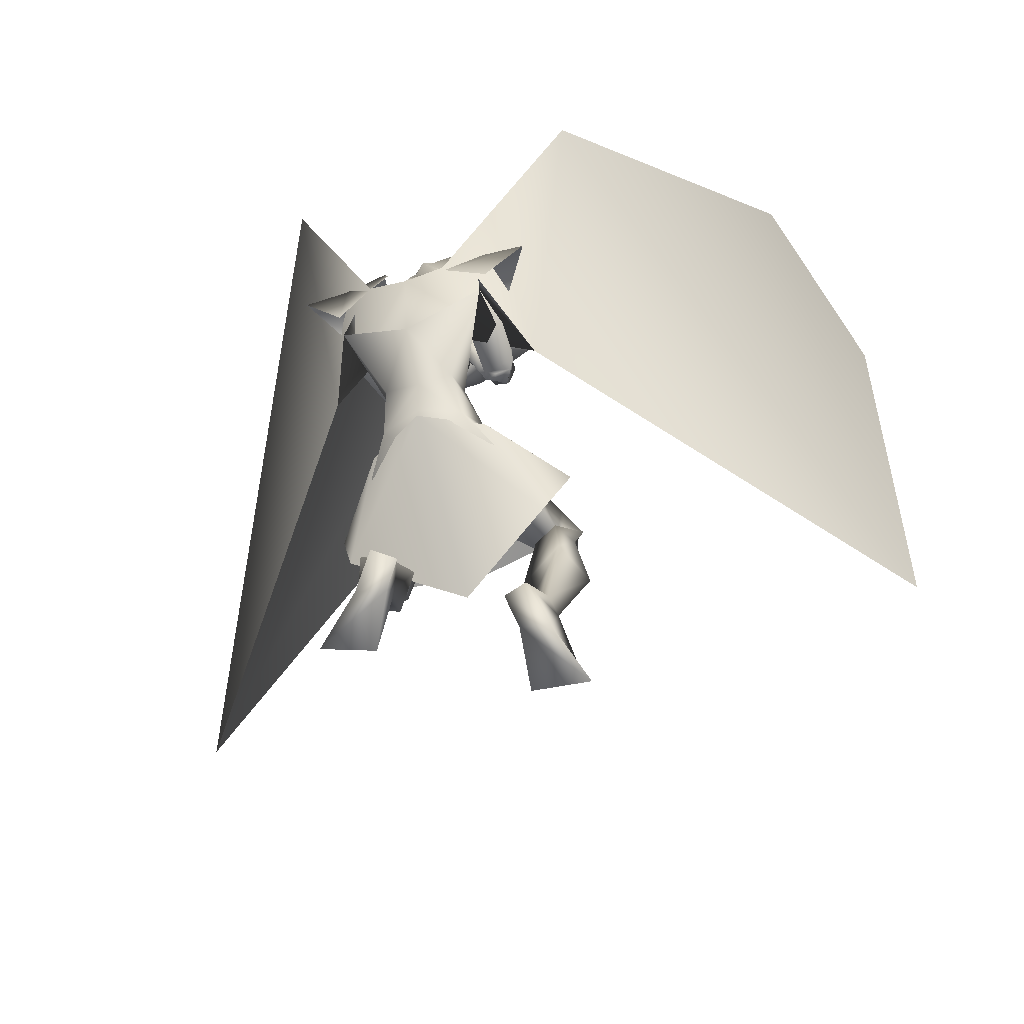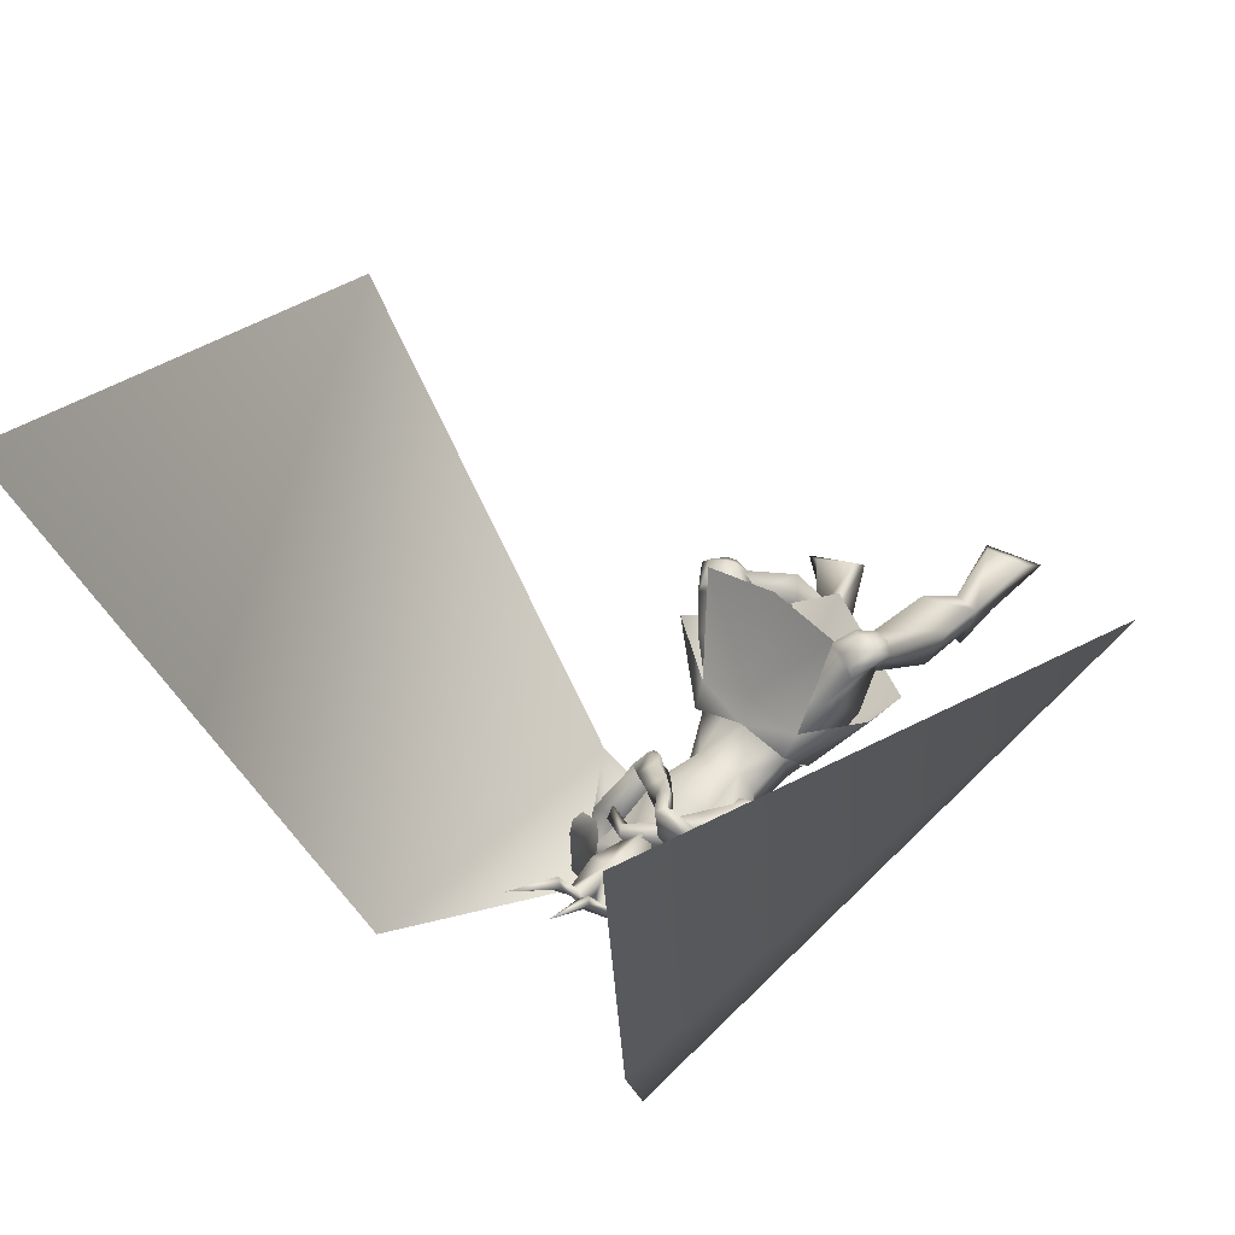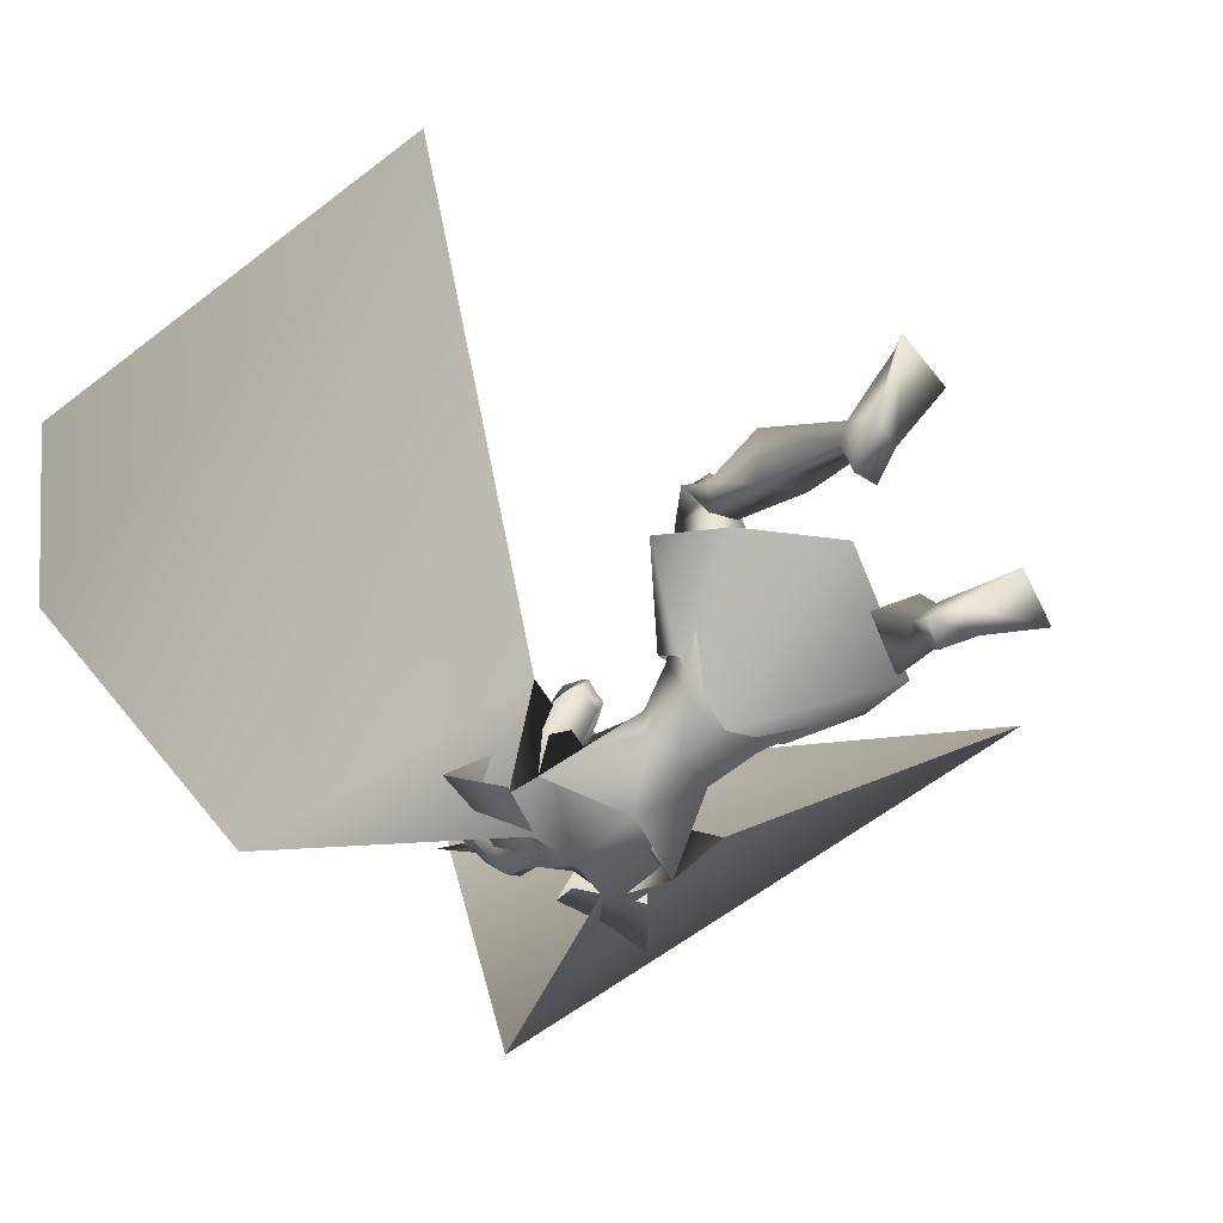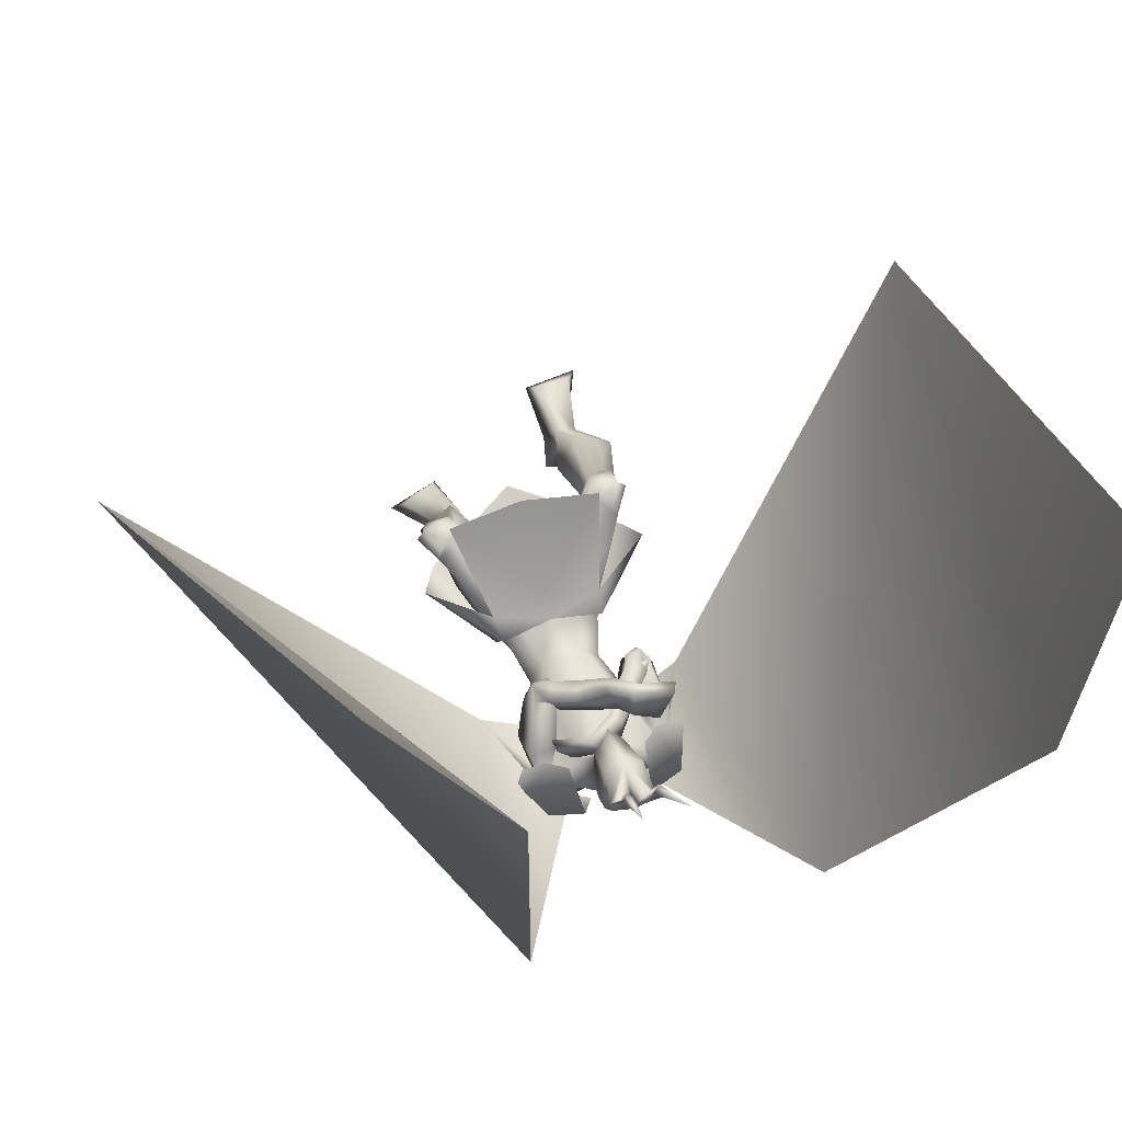
<metadata>
{"format":"obj","ext":"obj","renderer":"f3d","projection":"perspective","resolution":1024,"background":"white","views":[{"elev":-43.5,"azim":-154.8,"up":"+Y"},{"elev":47.2,"azim":-142.2,"up":"+Z"},{"elev":-50.4,"azim":-47.6,"up":"+Z"},{"elev":46.5,"azim":160.7,"up":"+Z"}]}
</metadata>
<code>
o Cube_Cube.001
v 0.009017 0.5637 -0.07681
v 0.1466 0.5669 -0.1143
v -0.1321 0.5799 -0.09035
v 0.1472 0.4861 -0.2031
v -0.157 0.504 -0.1742
v -0.01007 0.5112 -0.2702
v 0.03917 0.4014 0.2404
v 0.2435 0.3941 0.1921
v -0.1674 0.4469 0.2436
v 0.3217 0.3991 -0.03016
v -0.2944 0.4544 0.04642
v 0.247 0.2271 -0.1193
v -0.2622 0.2625 -0.05922
v 0.003278 0.163 0.0599
v 0.01554 0.5292 -0.006871
v 0.1639 0.5151 -0.06461
v -0.1396 0.5363 -0.03666
v 0.1143 1.002 -0.1773
v -0.1011 1.003 -0.1558
v 0.08888 1.066 -0.3044
v -0.1005 1.068 -0.2856
v 0.03902 0.972 -0.3692
v -0.0655 0.9726 -0.3588
v 0.2212 0.9283 -0.2262
v -0.2164 0.9309 -0.1826
v 0.2986 1.001 -0.3477
v -0.3153 1.005 -0.2865
v 0.1956 0.9052 -0.3449
v -0.2182 0.9132 -0.3119
v 0.08373 1.013 -0.2578
v -0.08846 1.013 -0.267
v -0.002365 0.9994 -0.3193
v 0.06623 0.9487 -0.2184
v -0.06712 0.9491 -0.2118
v 0.000696 0.9206 -0.1919
v 0.1669 0.9795 -0.2979
v -0.1716 0.9848 -0.2595
v 0.1587 0.9587 -0.2739
v -0.162 0.9589 -0.2338
v -0.01456 0.9193 -0.3741
v -0.01363 0.7525 -0.3549
v 0.172 0.8147 -0.3548
v -0.2115 0.8348 -0.3312
v 0.09835 0.8199 -0.1311
v -0.07851 0.8213 -0.1136
v 0.01228 0.8307 -0.09932
v 0.129 0.8508 -0.2636
v -0.1287 0.8561 -0.2344
v 0.06786 0.6538 -0.1439
v -0.05451 0.6552 -0.132
v 0.008487 0.6786 -0.1223
v 0.1011 0.6473 -0.1969
v -0.09755 0.6497 -0.1775
v -0.005644 0.6371 -0.2619
v 0.08443 0.6392 -0.2701
v -0.09553 0.6414 -0.2525
v 0.1577 0.8476 -0.1204
v -0.1934 0.8214 -0.1021
v 0.08942 0.8336 -0.1106
v -0.1297 0.7929 -0.09258
v 0.1684 0.7785 -0.1371
v -0.215 0.7602 -0.133
v 0.08755 0.7716 -0.1485
v -0.1361 0.7403 -0.1423
v 0.1149 0.8487 -0.07701
v -0.1736 0.8205 -0.09461
v 0.08553 0.8444 -0.124
v -0.1604 0.8043 -0.1461
v 0.08895 0.7997 -0.05345
v -0.1295 0.7875 -0.07024
v 0.05638 0.7871 -0.115
v -0.1157 0.7589 -0.1335
v 0.09563 0.8225 -0.111
v -0.1548 0.775 -0.1068
v 0.1475 0.8231 -0.08967
v -0.1967 0.7848 -0.07901
v 0.1372 0.7676 -0.08438
v -0.1814 0.7422 -0.0806
v 0.07958 0.7639 -0.1239
v -0.1345 0.7269 -0.1234
v 0.00957 0.5253 -0.08486
v 0.1356 0.5555 -0.143
v -0.1244 0.5649 -0.1198
v -0.007481 0.5433 -0.2589
v 0.09623 0.5131 -0.2487
v -0.1114 0.5199 -0.2287
v 0.08142 0.4692 -0.02076
v -0.05475 0.4829 -0.007812
v 0.01593 0.5057 -0.01322
v 0.05416 0.3662 -0.09386
v -0.05451 0.3769 -0.07909
v 0.000478 0.3981 -0.09206
v 0.1577 0.427 -0.1916
v -0.1698 0.4459 -0.157
v -0.007567 0.4201 -0.1753
v 0.2754 0.3905 0.07912
v -0.2248 0.4445 0.1425
v 0.1774 0.3602 0.1195
v -0.1255 0.3977 0.1602
v 0.1934 0.28 0.07921
v -0.1612 0.3227 0.1331
v 0.256 0.2894 0.0359
v -0.2305 0.3396 0.1049
v 0.1547 0.4274 0.04998
v -0.1118 0.4583 0.08083
v 0.2252 0.4558 0.01787
v -0.1838 0.4945 0.06278
v 0.1123 0.3049 0.002816
v -0.0968 0.3301 0.03495
v 0.2127 0.3432 -0.1018
v -0.2134 0.377 -0.04771
v 0.2795 0.282 0.05602
v -0.2575 0.328 0.1506
v 0.216 0.2655 0.09033
v -0.1914 0.3042 0.1741
v 0.187 0.3215 0.05692
v -0.1644 0.3279 0.1124
v 0.2482 0.3343 0.02263
v -0.2292 0.3477 0.09015
v 0.2199 0.3035 0.1438
v -0.1688 0.3551 0.2041
v 0.315 0.3212 0.1045
v -0.2663 0.3901 0.1875
v 0.2006 0.2996 0.1057
v -0.1608 0.3328 0.1554
v 0.2772 0.3114 0.06198
v -0.243 0.3544 0.1291
v 0.2957 0.3183 0.1248
v -0.2432 0.3878 0.2046
v 0.2478 0.3085 0.1427
v -0.1948 0.3685 0.2111
v 0.2479 0.2649 0.1069
v -0.2145 0.3219 0.1952
v 0.2788 0.2643 0.09877
v -0.2455 0.3295 0.1952
v 0.2334 0.3687 0.1237
v -0.1767 0.4189 0.1779
v 0.2679 0.385 0.1065
v -0.2118 0.4394 0.1678
v 0.1524 -0.01267 -0.252
v -0.2783 -0.1223 -0.0561
v 0.07352 -0.02172 -0.2351
v -0.1985 -0.1058 -0.06157
v 0.02156 0.0181 -0.2854
v -0.1815 -0.03816 -0.1114
v 0.07413 0.03589 -0.3251
v -0.2471 -0.03368 -0.1291
v 0.1581 0.1174 -0.008767
v -0.208 0.1192 0.1497
v 0.2552 0.1331 -0.06189
v -0.3113 0.1472 0.1174
v 0.1005 0.199 -0.04775
v -0.1512 0.1518 0.06469
v 0.2129 0.2292 -0.1296
v -0.2755 0.1864 0.004627
v 0.08708 0.03535 -0.1699
v -0.2141 -0.04684 0.01695
v 0.1383 0.04631 -0.2005
v -0.2738 -0.04692 0.001538
v 0.06144 0.07952 -0.2157
v -0.2052 -0.01492 -0.02647
v 0.1154 0.07833 -0.2565
v -0.2692 -0.02016 -0.0476
v 0.2371 -0.08464 -0.1674
v -0.3084 -0.2011 0.0593
v 0.1395 -0.1226 -0.1526
v -0.2028 -0.1995 0.05449
v 0.1263 -0.15 -0.176
v -0.1845 -0.2267 0.0345
v 0.2731 -0.1069 -0.1961
v -0.3377 -0.2411 0.0466
v -0.1802 1.008 0.02318
v 0.1288 0.9491 -0.1622
v -0.1431 1.002 -0.06981
v 0.06696 0.9311 -0.2391
v -0.1944 0.9763 0.03141
v 0.134 0.9183 -0.1448
v -0.1381 0.9778 -0.06792
v 0.05536 0.9126 -0.2275
v -0.04229 0.954 -0.04631
v -0.05142 0.9603 -0.1564
v -0.009956 0.9351 0.01996
v -0.05135 0.9674 -0.08037
v -0.03708 0.9171 0.04162
v -0.01834 0.9491 -0.06621
v -0.05631 0.9346 -0.04157
v -0.04207 0.9375 -0.1503
v 0.1159 0.9028 -0.1992
v -0.1363 0.8818 -0.1661
v 0.1944 0.9192 -0.1974
v -0.2104 0.9122 -0.1642
v 0.1919 0.8043 -0.2329
v -0.2259 0.8081 -0.2224
v 0.103 0.8209 -0.2503
v -0.1343 0.8104 -0.2323
v 0.09902 0.7645 -0.11
v -0.1502 0.7317 -0.1085
v 0.1303 0.7557 -0.08693
v -0.1744 0.732 -0.08475
v 0.08044 0.7816 -0.0991
v -0.1312 0.7558 -0.1087
v 0.09555 0.7769 -0.06183
v -0.132 0.7625 -0.0688
v 0.1112 0.7684 -0.1291
v -0.1614 0.7379 -0.1249
v 0.1535 0.7606 -0.1251
v -0.2046 0.7378 -0.1244
v 0.08346 0.5325 -0.1278
v -0.07186 0.5387 -0.1143
v 0.1668 0.5038 -0.07114
v -0.145 0.5253 -0.04189
v 0.0248 0.8913 -0.09636
v -0.1089 0.8664 -0.158
v 0.05711 0.891 -0.04746
v -0.123 0.8786 -0.1024
v 0.0287 0.8431 -0.02466
v -0.07714 0.8467 -0.07995
v 0.002904 0.8501 -0.0884
v -0.07543 0.8344 -0.148
v -0.06864 1.005 -0.02819
v 0.002352 0.9807 -0.1853
v -0.0605 1.009 0.06218
v 0.03943 1.013 -0.1074
v -0.08273 0.988 0.07764
v 0.05721 0.9866 -0.09273
v -0.07662 0.986 -0.02406
v 0.00117 0.9595 -0.1772
v -0.1026 0.9615 -0.06539
v -0.003958 0.9351 -0.212
v -0.1003 0.9673 -0.06757
v -0.002813 0.9425 -0.2147
v -0.0846 0.9517 -0.06843
v -0.02711 0.9397 -0.2049
v -0.08222 0.958 -0.07108
v -0.0259 0.9476 -0.2082
v -0.002365 1.041 -0.2898
v 0.05545 1.056 -0.2196
v -0.06018 1.056 -0.2196
v -0.002365 1.127 -0.2542
v 0.06896 1.108 -0.1905
v -0.07369 1.108 -0.1905
v 0.06678 1.152 -0.1899
v -0.0715 1.152 -0.1899
v -0.002365 1.186 -0.179
v 0.03262 0.9916 -0.1733
v -0.03735 0.9916 -0.1733
v -0.002365 0.9937 -0.1613
v 0.05222 1.105 -0.0979
v -0.05695 1.105 -0.0979
v -0.002365 1.111 -0.0786
v 0.04421 0.997 -0.1352
v -0.04894 0.997 -0.1352
v -0.002365 0.9539 -0.08746
v 0.03845 1.181 -0.1324
v -0.04318 1.181 -0.1324
v 0.06149 1.177 -0.1476
v -0.06622 1.177 -0.1476
v 0.02566 1.198 -0.1545
v -0.03039 1.198 -0.1545
v 0.05353 1.184 -0.1696
v -0.05826 1.184 -0.1696
v 0.04445 1.268 -0.05446
v -0.04918 1.268 -0.05446
v 0.02185 1.258 -0.04333
v -0.02658 1.258 -0.04333
v 0.05573 1.259 -0.03673
v -0.06046 1.259 -0.03673
v 0.04393 1.245 -0.0261
v -0.04866 1.245 -0.0261
v 0.06225 1.415 0.07347
v -0.06698 1.415 0.07347
v 0.283 0.7649 -0.1765
v -0.263 0.8028 -0.1016
v 0.08902 0.9381 -0.3757
v -0.1162 0.9395 -0.3591
v 1.177 0.5437 0.7508
v -0.9544 0.506 0.8924
v 0.3949 1.507 -0.2611
v -0.4125 1.511 -0.231
v 0.901 2.007 1.444
v -0.764 2.101 1.483
v 0.512 1.856 0.7474
v -0.7245 1.983 0.6811
v 0.1627 0.9458 -0.1998
v 0.1886 1.023 -0.325
v 0.09828 0.9312 -0.3733
v -0.1536 0.9477 -0.1683
v -0.2028 1.026 -0.286
v -0.125 0.9325 -0.3511
f 4 2 10
f 4 10 12
f 11 3 5
f 11 5 13
f 6 4 12
f 6 12 14
f 13 5 6
f 13 6 14
f 1 15 16
f 1 16 2
f 1 3 17
f 1 17 15
f 15 7 8
f 15 8 16
f 9 7 15
f 9 15 17
f 2 16 10
f 11 17 3
f 30 33 38
f 30 38 36
f 39 34 31
f 39 31 37
f 30 36 40
f 30 40 32
f 40 37 31
f 40 31 32
f 33 35 46
f 33 46 44
f 46 35 34
f 46 34 45
f 38 33 44
f 38 44 47
f 45 34 39
f 45 39 48
f 44 46 51
f 44 51 49
f 51 46 45
f 51 45 50
f 47 44 49
f 47 49 52
f 50 45 48
f 50 48 53
f 41 42 55
f 41 55 54
f 56 43 41
f 56 41 54
f 42 47 52
f 42 52 55
f 53 48 43
f 53 43 56
f 59 73 75
f 59 75 57
f 76 74 60
f 76 60 58
f 73 67 65
f 73 65 75
f 66 68 74
f 66 74 76
f 63 79 73
f 63 73 59
f 74 80 64
f 74 64 60
f 79 71 67
f 79 67 73
f 68 72 80
f 68 80 74
f 54 55 85
f 54 85 84
f 86 56 54
f 86 54 84
f 55 52 82
f 55 82 85
f 83 53 56
f 83 56 86
f 87 89 92
f 87 92 90
f 92 89 88
f 92 88 91
f 85 93 95
f 85 95 84
f 95 94 86
f 95 86 84
f 93 90 92
f 93 92 95
f 92 91 94
f 92 94 95
f 104 98 96
f 104 96 106
f 97 99 105
f 97 105 107
f 90 108 104
f 90 104 87
f 105 109 91
f 105 91 88
f 108 100 98
f 108 98 104
f 99 101 109
f 99 109 105
f 93 110 108
f 93 108 90
f 109 111 94
f 109 94 91
f 110 102 100
f 110 100 108
f 101 103 111
f 101 111 109
f 106 96 102
f 106 102 110
f 103 97 107
f 103 107 111
f 100 124 120
f 100 120 98
f 121 125 101
f 121 101 99
f 124 116 114
f 124 114 120
f 115 117 125
f 115 125 121
f 102 126 124
f 102 124 100
f 125 127 103
f 125 103 101
f 126 118 116
f 126 116 124
f 117 119 127
f 117 127 125
f 96 122 126
f 96 126 102
f 127 123 97
f 127 97 103
f 122 112 118
f 122 118 126
f 119 113 123
f 119 123 127
f 122 96 138
f 122 138 128
f 139 97 123
f 139 123 129
f 112 122 128
f 112 128 134
f 129 123 113
f 129 113 135
f 98 120 130
f 98 130 136
f 131 121 99
f 131 99 137
f 120 114 132
f 120 132 130
f 133 115 121
f 133 121 131
f 114 112 134
f 114 134 132
f 135 113 115
f 135 115 133
f 96 98 136
f 96 136 138
f 137 99 97
f 137 97 139
f 136 130 128
f 136 128 138
f 129 131 137
f 129 137 139
f 130 132 134
f 130 134 128
f 135 133 131
f 135 131 129
f 114 148 150
f 114 150 112
f 151 149 115
f 151 115 113
f 116 152 148
f 116 148 114
f 149 153 117
f 149 117 115
f 118 154 152
f 118 152 116
f 153 155 119
f 153 119 117
f 112 150 154
f 112 154 118
f 155 151 113
f 155 113 119
f 140 142 144
f 140 144 146
f 145 143 141
f 145 141 147
f 148 156 158
f 148 158 150
f 159 157 149
f 159 149 151
f 152 160 156
f 152 156 148
f 157 161 153
f 157 153 149
f 160 144 142
f 160 142 156
f 143 145 161
f 143 161 157
f 154 162 160
f 154 160 152
f 161 163 155
f 161 155 153
f 162 146 144
f 162 144 160
f 145 147 163
f 145 163 161
f 150 158 162
f 150 162 154
f 163 159 151
f 163 151 155
f 158 140 146
f 158 146 162
f 147 141 159
f 147 159 163
f 158 156 166
f 158 166 164
f 167 157 159
f 167 159 165
f 140 158 164
f 140 164 170
f 165 159 141
f 165 141 171
f 156 142 168
f 156 168 166
f 169 143 157
f 169 157 167
f 142 140 170
f 142 170 168
f 171 141 143
f 171 143 169
f 166 168 170
f 166 170 164
f 171 169 167
f 171 167 165
f 172 174 178
f 172 178 176
f 179 175 173
f 179 173 177
f 38 188 190
f 38 190 36
f 191 189 39
f 191 39 37
f 188 59 57
f 188 57 190
f 58 60 189
f 58 189 191
f 36 190 192
f 36 192 42
f 193 191 37
f 193 37 43
f 190 57 61
f 190 61 192
f 62 58 191
f 62 191 193
f 47 194 188
f 47 188 38
f 189 195 48
f 189 48 39
f 194 63 59
f 194 59 188
f 60 64 195
f 60 195 189
f 42 192 194
f 42 194 47
f 195 193 43
f 195 43 48
f 192 61 63
f 192 63 194
f 64 62 193
f 64 193 195
f 57 75 77
f 57 77 61
f 78 76 58
f 78 58 62
f 65 69 77
f 65 77 75
f 78 70 66
f 78 66 76
f 79 63 204
f 79 204 196
f 205 64 80
f 205 80 197
f 71 79 196
f 71 196 200
f 197 80 72
f 197 72 201
f 77 69 202
f 77 202 198
f 203 70 78
f 203 78 199
f 61 77 198
f 61 198 206
f 199 78 62
f 199 62 207
f 69 71 200
f 69 200 202
f 201 72 70
f 201 70 203
f 63 61 206
f 63 206 204
f 207 62 64
f 207 64 205
f 206 198 196
f 206 196 204
f 197 199 207
f 197 207 205
f 198 202 200
f 198 200 196
f 201 203 199
f 201 199 197
f 49 51 81
f 49 81 208
f 81 51 50
f 81 50 209
f 49 208 82
f 49 82 52
f 83 209 50
f 83 50 53
f 81 89 87
f 81 87 208
f 88 89 81
f 88 81 209
f 87 104 106
f 87 106 210
f 107 105 88
f 107 88 211
f 82 208 87
f 82 87 210
f 88 209 83
f 88 83 211
f 82 210 93
f 82 93 85
f 94 211 83
f 94 83 86
f 93 210 106
f 93 106 110
f 107 211 94
f 107 94 111
f 67 212 214
f 67 214 65
f 215 213 68
f 215 68 66
f 65 214 216
f 65 216 69
f 217 215 66
f 217 66 70
f 71 218 212
f 71 212 67
f 213 219 72
f 213 72 68
f 69 216 218
f 69 218 71
f 219 217 70
f 219 70 72
f 180 220 222
f 180 222 182
f 223 221 181
f 223 181 183
f 220 174 172
f 220 172 222
f 173 175 221
f 173 221 223
f 182 222 224
f 182 224 184
f 225 223 183
f 225 183 185
f 222 172 176
f 222 176 224
f 177 173 223
f 177 223 225
f 226 178 174
f 226 174 220
f 175 179 227
f 175 227 221
f 184 224 226
f 184 226 186
f 227 225 185
f 227 185 187
f 224 176 178
f 224 178 226
f 179 177 225
f 179 225 227
f 226 220 230
f 226 230 228
f 231 221 227
f 231 227 229
f 186 226 228
f 186 228 232
f 229 227 187
f 229 187 233
f 220 180 234
f 220 234 230
f 235 181 221
f 235 221 231
f 180 186 232
f 180 232 234
f 233 187 181
f 233 181 235
f 232 228 230
f 232 230 234
f 231 229 233
f 231 233 235
f 180 182 214
f 180 214 212
f 215 183 181
f 215 181 213
f 182 184 216
f 182 216 214
f 217 185 183
f 217 183 215
f 184 186 218
f 184 218 216
f 219 187 185
f 219 185 217
f 180 212 218
f 180 218 186
f 219 213 181
f 219 181 187
f 251 245 237
f 251 237 240
f 238 246 252
f 238 252 241
f 236 239 240
f 236 240 237
f 241 239 236
f 241 236 238
f 251 240 242
f 251 242 248
f 243 241 252
f 243 252 249
f 242 240 239
f 242 239 244
f 239 241 243
f 239 243 244
f 253 247 245
f 253 245 251
f 246 247 253
f 246 253 252
f 251 248 250
f 251 250 253
f 250 249 252
f 250 252 253
f 30 32 236
f 30 236 237
f 236 32 31
f 236 31 238
f 30 237 245
f 30 245 33
f 246 238 31
f 246 31 34
f 33 245 247
f 33 247 35
f 247 246 34
f 247 34 35
f 250 248 256
f 250 256 254
f 257 249 250
f 257 250 255
f 244 250 254
f 244 254 258
f 255 250 244
f 255 244 259
f 242 244 258
f 242 258 260
f 259 244 243
f 259 243 261
f 248 242 260
f 248 260 256
f 261 243 249
f 261 249 257
f 256 260 262
f 256 262 266
f 263 261 257
f 263 257 267
f 260 258 264
f 260 264 262
f 265 259 261
f 265 261 263
f 258 254 268
f 258 268 264
f 269 255 259
f 269 259 265
f 254 256 266
f 254 266 268
f 267 257 255
f 267 255 269
f 266 270 268
f 269 271 267
f 264 268 270
f 271 269 265
f 262 264 270
f 271 265 263
f 262 270 266
f 267 271 263
f 36 42 272
f 36 272 274
f 273 43 37
f 273 37 275
f 36 274 40
f 40 275 37
f 41 272 42
f 43 273 41
f 40 274 272
f 40 272 41
f 273 275 40
f 273 40 41
f 272 274 278
f 272 278 276
f 279 275 273
f 279 273 277
f 276 278 282
f 276 282 280
f 283 279 277
f 283 277 281
f 18 284 285
f 18 285 20
f 284 24 26
f 284 26 285
f 20 285 286
f 20 286 22
f 285 26 28
f 285 28 286
f 25 287 288
f 25 288 27
f 287 19 21
f 287 21 288
f 27 288 289
f 27 289 29
f 288 21 23
f 288 23 289

</code>
